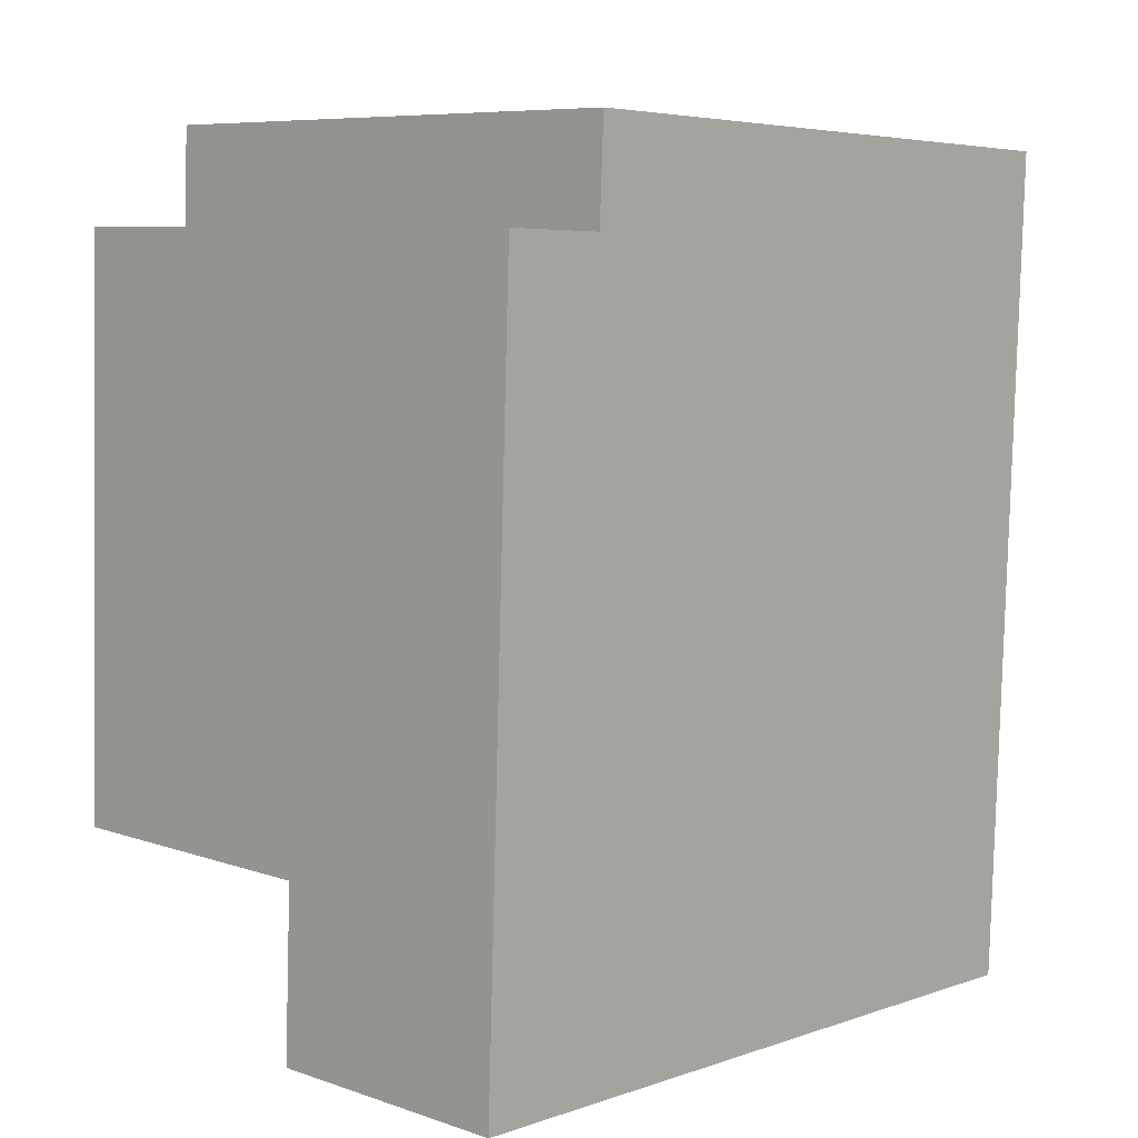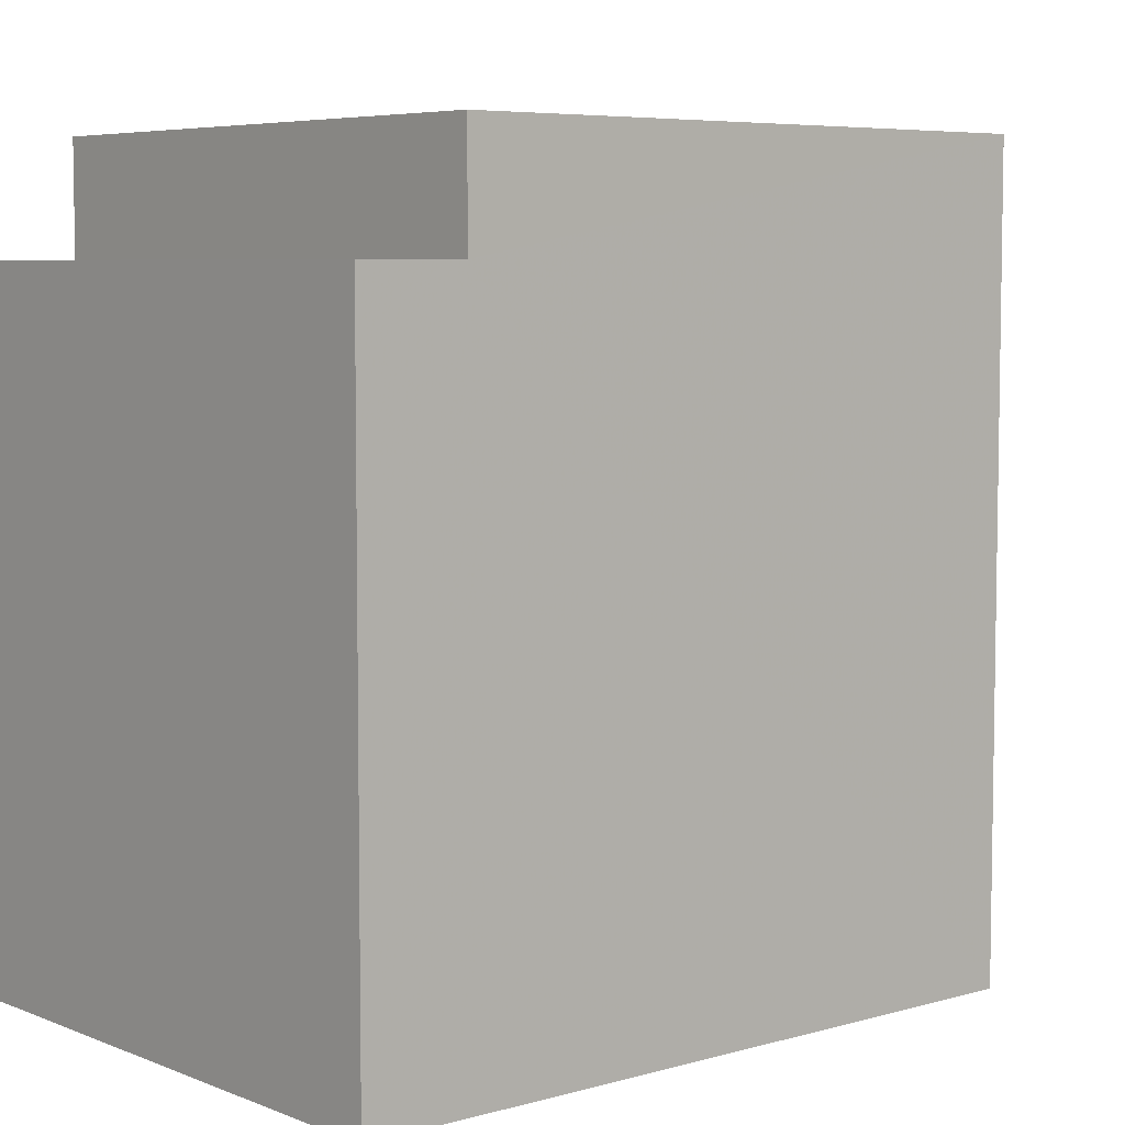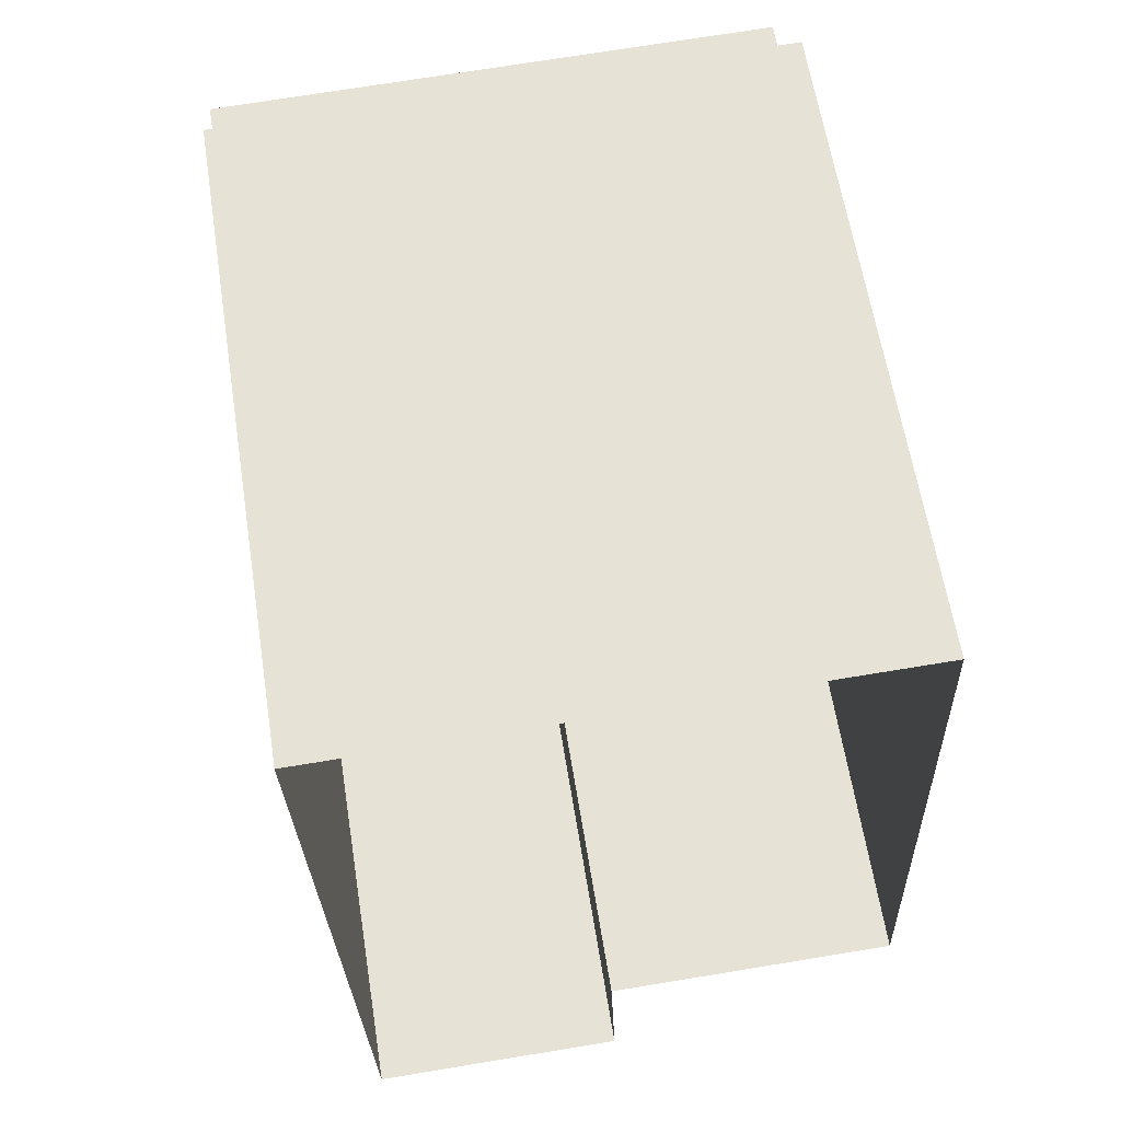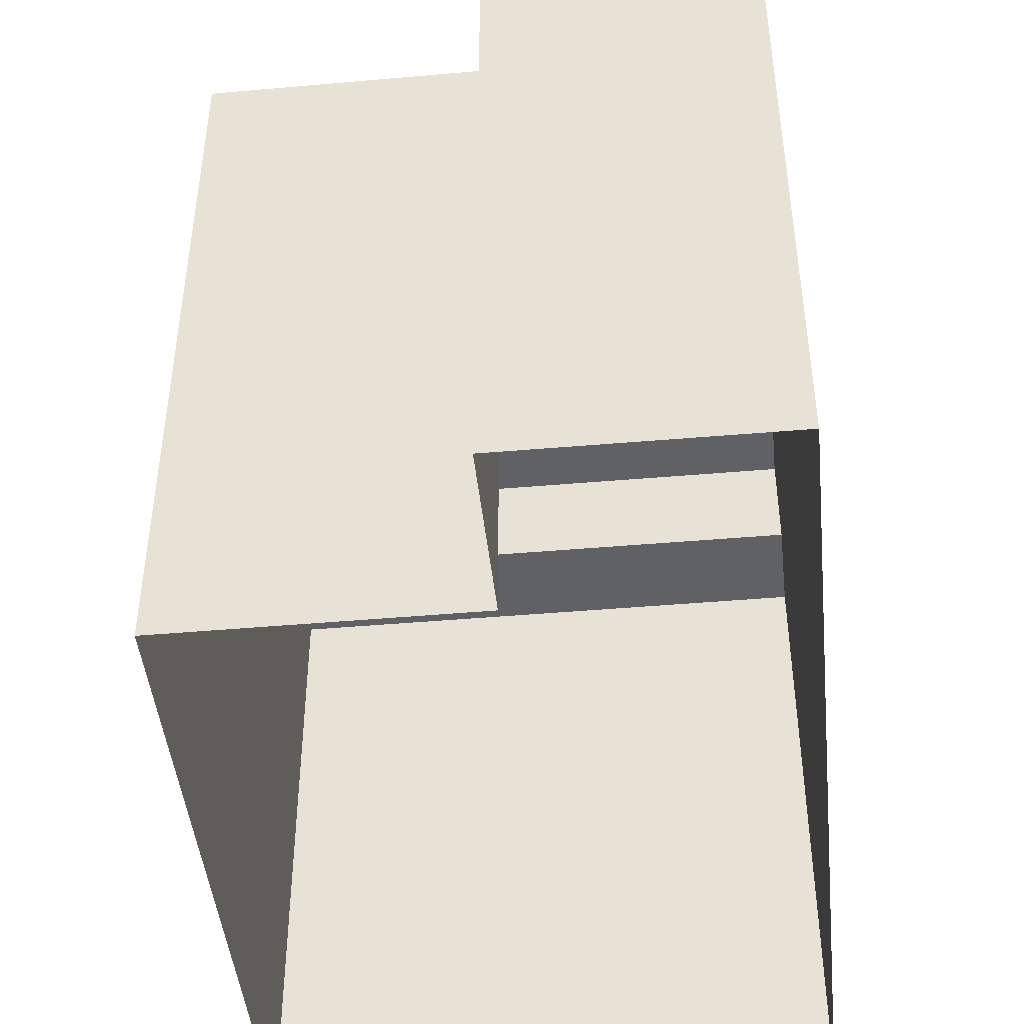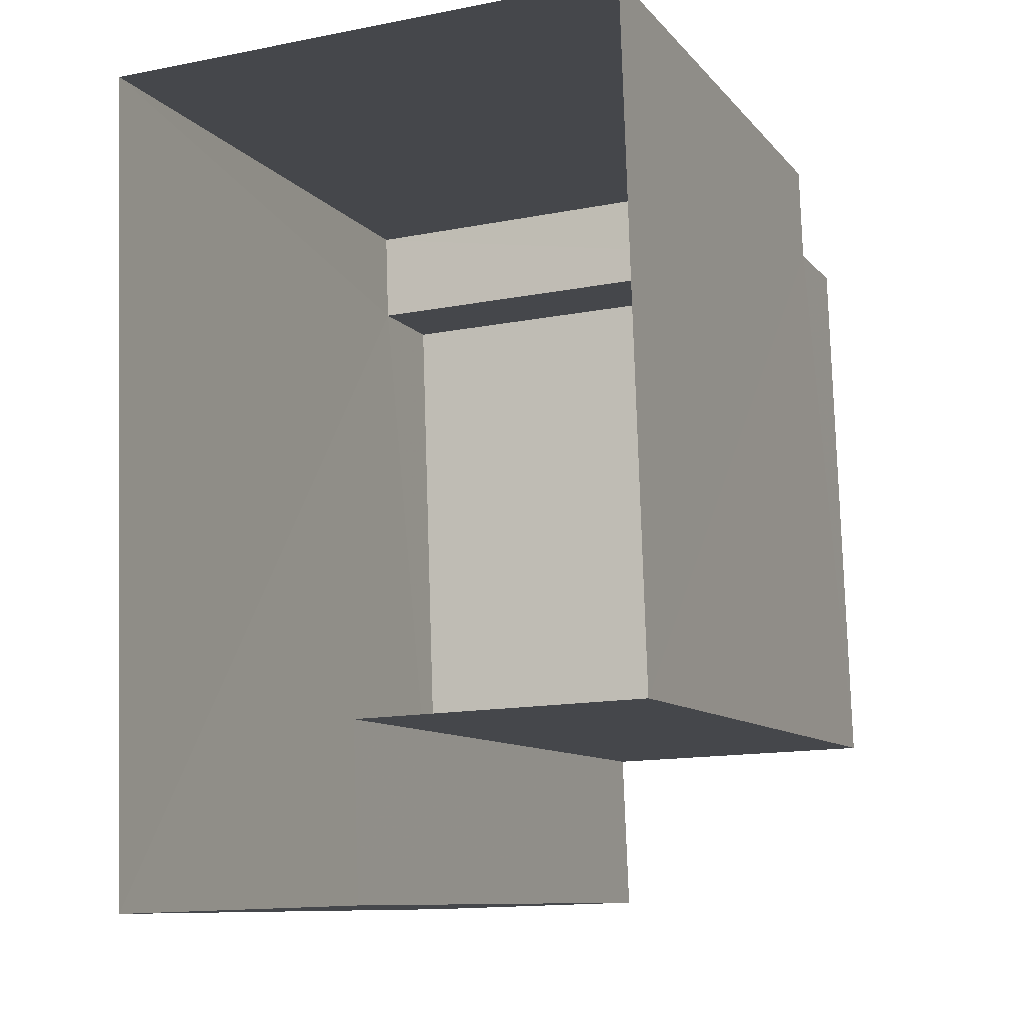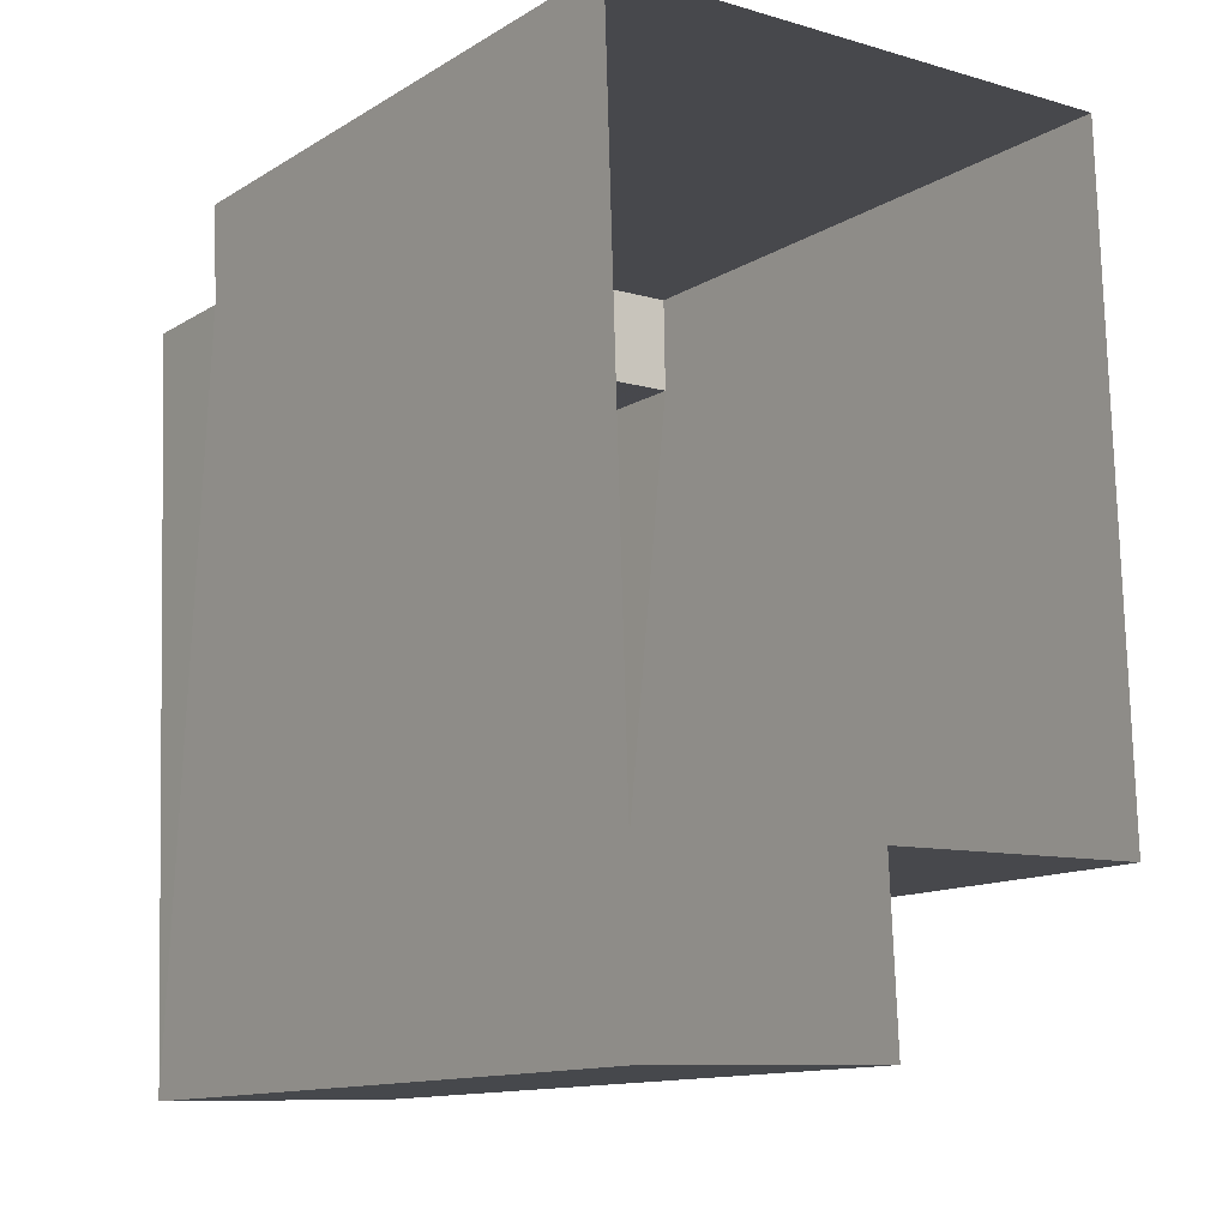
<metadata>
{"format":"obj","ext":"obj","renderer":"f3d","projection":"perspective","resolution":1024,"background":"white","views":[{"elev":5.1,"azim":43.1,"up":"+Y"},{"elev":6.0,"azim":-132.3,"up":"+Z"},{"elev":61.6,"azim":171.0,"up":"+Y"},{"elev":-45.4,"azim":3.8,"up":"+Z"},{"elev":-9.7,"azim":-157.4,"up":"+Y"},{"elev":-12.8,"azim":143.2,"up":"+Y"}]}
</metadata>
<code>
v -3.724e+05 -1.04e+05 29.69
v -3.724e+05 -1.04e+05 29.69
v -3.724e+05 -1.04e+05 29.69
v -3.724e+05 -1.04e+05 29.69
v -3.724e+05 -1.04e+05 29.69
v -3.724e+05 -1.04e+05 29.69
v -3.724e+05 -1.04e+05 41.08
v -3.724e+05 -1.04e+05 41.08
v -3.724e+05 -1.04e+05 41.08
v -3.724e+05 -1.04e+05 41.08
v -3.724e+05 -1.04e+05 43
v -3.724e+05 -1.04e+05 43
v -3.724e+05 -1.04e+05 43
v -3.724e+05 -1.04e+05 43
v -3.724e+05 -1.04e+05 43
v -3.724e+05 -1.04e+05 43
f 1 2 3
f 4 3 5
f 5 3 6
f 3 2 6
f 7 8 9
f 7 10 8
f 11 12 13
f 12 14 13
f 13 15 16
f 13 14 15
f 16 7 1
f 1 7 2
f 16 15 7
f 2 7 9
f 14 12 10
f 12 5 10
f 10 6 8
f 10 5 6
f 7 15 14
f 10 7 14
f 11 3 4
f 11 13 3
f 12 4 5
f 12 11 4
f 16 1 3
f 13 16 3
f 8 6 2
f 9 8 2

</code>
